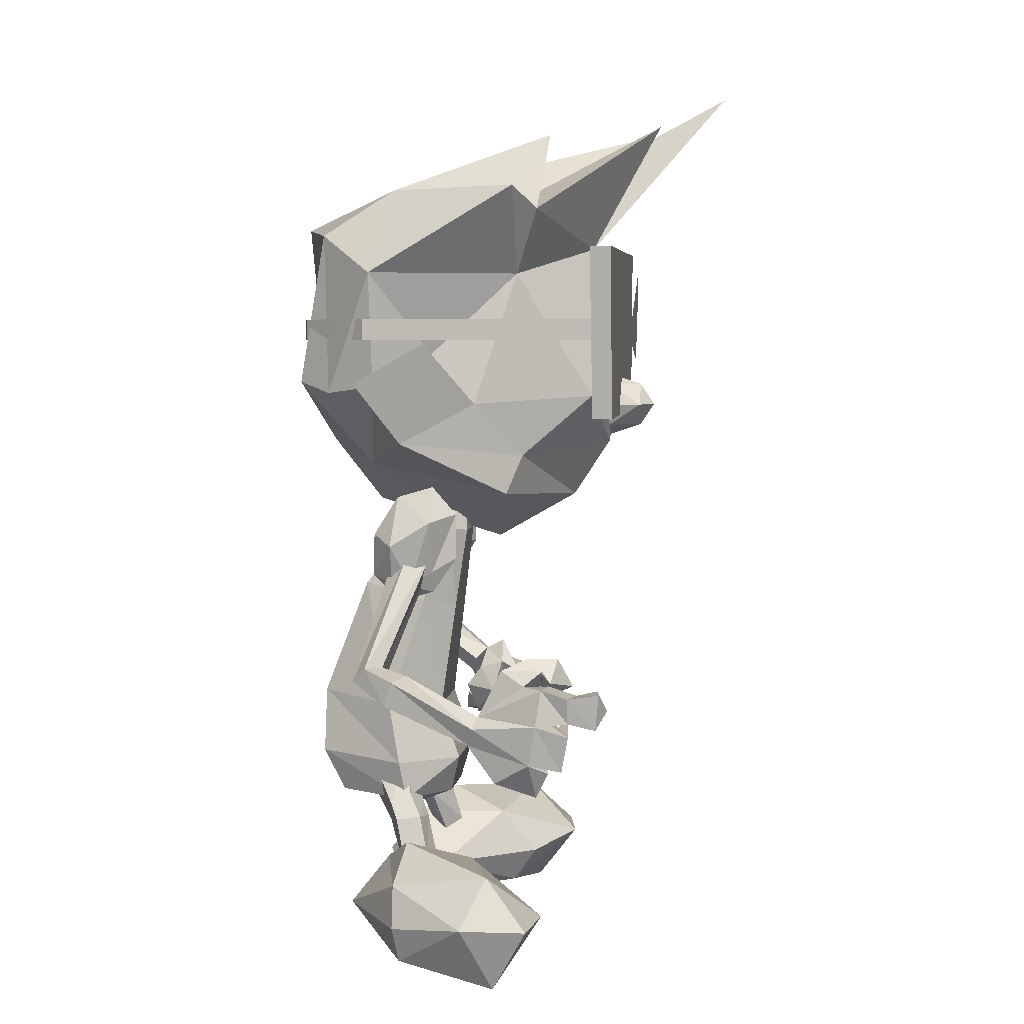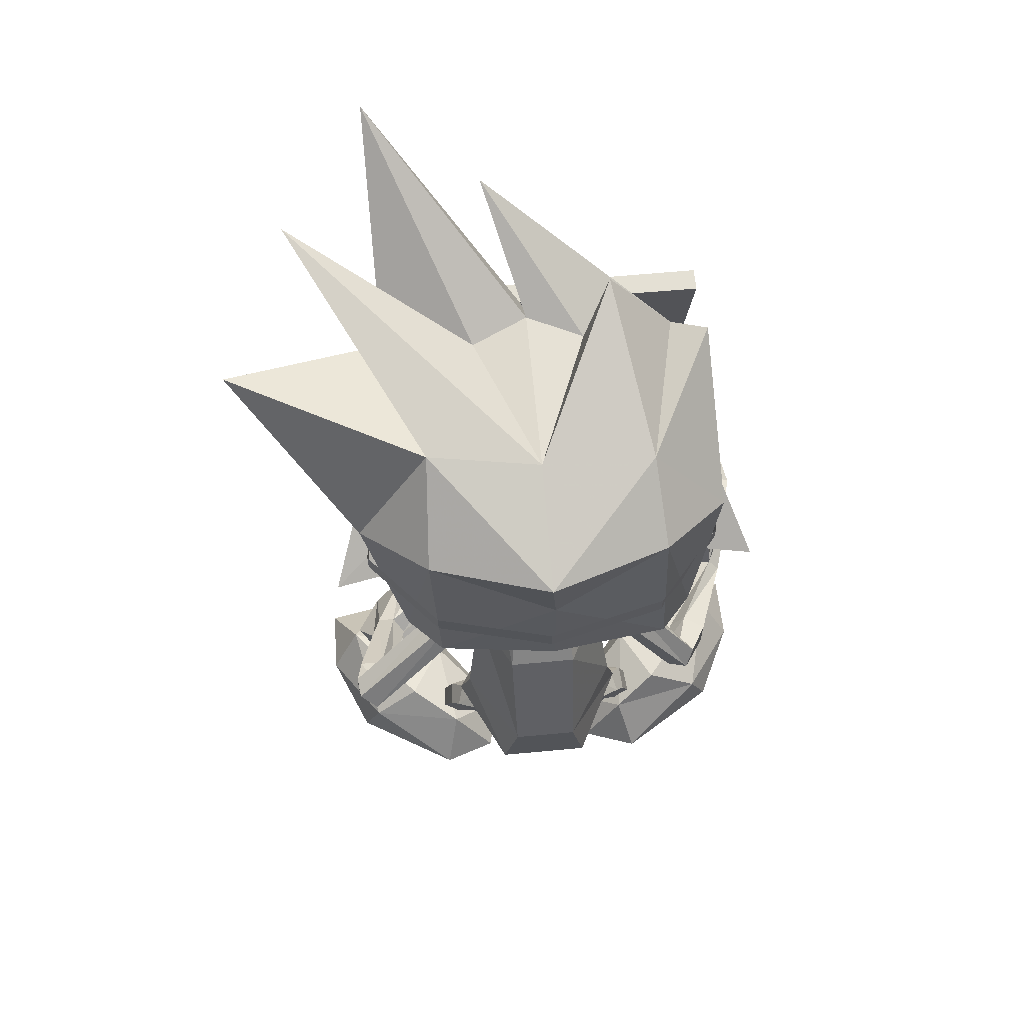
<metadata>
{"format":"obj","ext":"obj","renderer":"f3d","projection":"perspective","resolution":1024,"background":"white","views":[{"elev":4.9,"azim":-82.8,"up":"+Y"},{"elev":66.2,"azim":174.7,"up":"+Y"}]}
</metadata>
<code>
o calvin
v -5.68 5.789 9.003
v 8.415 5.935 8.931
v 7.81 -1.228 8.931
v -4.988 -1.228 9.003
v -5.68 5.789 8.137
v 8.415 5.935 8.137
v 7.81 -1.228 8.209
v -4.988 -1.228 8.209
v -1.27 -7.805 0.8459
v -2.048 -7.221 0.9903
v -2.307 -6.928 0.1241
v -1.616 -7.075 -0.5978
v -1.01 -7.659 -0.1647
v -4.556 -12.34 -0.5978
v -5.247 -11.61 -0.5256
v -5.766 -11.61 -1.175
v -5.42 -12.19 -1.753
v -4.642 -12.63 -1.392
v -4.988 -12.63 0.485
v -5.593 -11.9 0.5572
v -6.458 -12.04 0.05187
v -6.372 -13.07 -0.2369
v -5.507 -13.36 0.05187
v -6.545 -13.51 3.95
v -7.323 -13.21 3.806
v -7.755 -13.65 3.589
v -7.409 -14.38 3.372
v -6.631 -14.24 3.733
v -7.15 -14.82 6.043
v -7.323 -13.21 6.404
v -8.533 -13.36 6.26
v -8.36 -14.97 5.971
v -7.15 -14.82 6.765
v -6.977 -13.65 7.054
v -8.274 -13.8 7.559
v -8.015 -15.26 7.271
v -6.372 -14.68 5.899
v -6.631 -13.07 6.332
v -6.285 -13.21 7.343
v -6.026 -14.82 6.982
v -5.853 -13.8 6.476
v -7.323 -11.9 6.693
v -8.36 -11.9 6.476
v -7.669 -12.19 7.848
v -7.582 -13.21 7.704
v -8.62 -12.19 7.559
v -8.447 -13.21 7.559
v -7.409 -12.04 8.642
v -7.236 -13.36 8.426
v -8.36 -12.04 8.786
v -8.188 -13.51 8.642
v -7.755 -12.78 9.075
v -6.804 -15.7 4.672
v -7.755 -15.84 4.527
v -6.89 -15.11 6.332
v -6.89 -16.14 5.899
v -7.669 -15.41 6.693
v -7.496 -16.43 6.188
v -6.545 -14.53 5.755
v -6.199 -15.7 5.249
v -6.285 -14.82 6.621
v -5.939 -15.99 6.116
v -5.766 -14.97 5.827
v -6.717 -12.63 5.394
v -6.026 -11.61 5.61
v -6.372 -12.04 6.26
v -6.458 -11.9 4.527
v -6.804 -10.88 5.755
v -7.323 -11.31 4.744
v -7.236 -11.31 6.404
v -7.582 -11.9 5.682
v -5.593 -11.61 6.404
v -6.545 -12.63 6.26
v -6.631 -10.88 6.982
v -7.496 -11.75 6.765
v -6.285 -12.04 7.559
v 4.178 -7.805 0.1962
v 4.697 -7.513 0.9181
v 5.129 -6.636 0.6294
v 4.783 -6.49 -0.2369
v 4.178 -7.075 -0.5256
v 8.674 -10.44 -2.475
v 9.107 -9.998 -1.825
v 9.799 -9.56 -1.897
v 9.712 -9.706 -2.691
v 9.02 -10.29 -3.052
v 8.329 -11.02 -1.536
v 8.674 -10.44 -0.8866
v 9.626 -10.58 -0.8144
v 9.885 -11.31 -1.392
v 9.02 -11.61 -1.825
v 7.637 -13.21 1.568
v 8.069 -12.78 2.073
v 8.761 -12.92 2.145
v 9.107 -13.51 1.568
v 8.242 -13.8 1.279
v 8.156 -15.26 3.084
v 6.859 -14.53 3.733
v 7.637 -13.94 4.527
v 8.847 -14.97 3.95
v 7.81 -15.41 3.012
v 6.859 -14.82 3.228
v 7.204 -15.26 4.816
v 8.242 -15.99 4.022
v 7.983 -14.82 1.857
v 6.686 -13.94 2.578
v 5.994 -14.82 2.434
v 7.291 -15.7 1.712
v 6.772 -14.53 1.712
v 5.821 -13.8 4.022
v 6.426 -13.36 4.744
v 5.475 -14.24 3.95
v 6.34 -14.97 3.878
v 5.648 -14.53 4.888
v 6.599 -15.11 4.816
v 5.561 -13.65 3.517
v 6.599 -14.53 3.156
v 4.956 -14.53 3.661
v 5.994 -15.26 3.3
v 5.648 -14.53 2.939
v 9.193 -15.26 1.784
v 9.799 -14.82 2.434
v 7.983 -15.41 2.578
v 8.934 -15.84 2.145
v 8.329 -15.84 3.3
v 9.28 -16.14 2.723
v 7.81 -14.53 2.073
v 8.761 -14.97 1.207
v 7.291 -15.41 1.929
v 8.329 -15.7 1.062
v 7.637 -14.82 1.207
v 6.426 -13.65 2.362
v 5.302 -13.21 2.145
v 5.734 -13.8 2.795
v 6.34 -12.48 2.29
v 5.129 -12.92 3.156
v 6.167 -12.04 3.084
v 5.389 -13.36 3.878
v 6.253 -13.21 3.517
v 5.389 -14.09 1.496
v 6.599 -14.38 1.929
v 4.783 -14.24 2.795
v 5.994 -14.53 3.228
v 5.734 -15.26 1.929
v 1.411 -4.59 2.001
v 3.313 -6.198 1.568
v 2.362 -5.759 0.05187
v 0.4596 -5.759 0.05187
v -0.4915 -6.198 1.568
v 0.4596 -6.344 2.217
v 2.362 -6.344 2.217
v 4.091 -9.267 0.5572
v 2.794 -8.682 -2.186
v 0.02729 -8.682 -2.186
v -1.27 -9.267 0.5572
v 0.02729 -9.56 1.784
v 2.794 -9.56 1.784
v 5.129 -16.28 -0.3813
v 3.313 -16.14 -4.063
v -0.4051 -16.14 -4.063
v -2.307 -16.28 -0.3813
v -0.6645 -16.28 2.001
v 3.486 -16.28 2.001
v 4.956 -17.89 -0.09251
v 3.14 -17.89 -3.197
v -0.3186 -17.89 -3.197
v -2.134 -17.89 -0.09251
v 0.02729 -17.89 1.568
v 2.794 -17.89 1.568
v 1.411 -18.77 -0.09251
v -0.4051 -13.94 1.207
v 3.227 -13.94 1.207
v -1.875 -13.8 -0.8866
v 0.1138 -13.51 -4.063
v 2.708 -13.51 -4.063
v 4.697 -13.8 -0.8866
v -2.567 -8.39 0.1962
v -1.789 -7.367 2.073
v -1.875 -4.297 1.062
v -1.962 -6.344 -1.464
v -1.789 -9.267 -0.3813
v -0.4915 -6.636 0.4128
v -2.134 -7.952 1.062
v -2.826 -5.759 1.062
v -3.086 -6.782 -0.5978
v -2.567 -8.39 -0.5978
v -0.8374 -7.075 1.64
v -0.8374 -5.028 0.7737
v -0.8374 -6.49 -0.9587
v -0.8374 -8.536 -0.1647
v -1.789 -5.467 2.073
v -1.875 -4.736 -0.4534
v -1.875 -8.098 -1.536
v -1.789 -8.829 1.062
v 3.227 -6.782 0.4128
v 4.524 -7.221 2.001
v 4.61 -4.443 0.9903
v 4.61 -6.344 -1.392
v 4.61 -9.121 -0.3813
v 5.648 -7.952 -0.1647
v 3.573 -7.075 1.568
v 3.573 -5.028 0.7737
v 3.573 -6.49 -0.9587
v 3.573 -8.536 -0.1647
v 5.129 -7.659 0.6294
v 5.475 -6.051 0.9181
v 5.821 -6.636 -0.3091
v 5.561 -7.952 -0.5256
v 4.524 -5.467 2.073
v 4.61 -4.736 -0.3813
v 4.61 -8.098 -1.464
v 4.524 -8.829 1.062
v 6.34 2.573 9.292
v 5.475 1.111 9.292
v 1.324 2.134 9.292
v 3.919 3.45 9.292
v 7.118 5.204 9.292
v -3.605 2.573 9.292
v -2.74 1.111 9.292
v 1.497 2.134 9.292
v -1.097 3.45 9.292
v -4.383 5.204 9.292
v -5.161 0.08798 -0.8866
v 1.411 -0.3505 8.786
v 1.411 -6.636 3.589
v -5.68 4.766 -0.9587
v 1.324 5.935 7.704
v -5.766 -2.251 0.3406
v 1.411 -5.028 -1.753
v 1.411 -2.397 8.426
v -4.383 -0.2044 -2.908
v -1.962 -0.3505 7.92
v -4.296 -0.6429 3.228
v -3.259 4.766 4.888
v -1.875 -3.274 -1.536
v -3.086 -2.835 5.105
v 1.497 8.42 -0.3813
v -2.826 8.274 -0.3813
v 1.497 6.812 -4.929
v -3.086 6.373 -3.341
v 1.324 4.181 -4.64
v -3.172 0.2342 -4.352
v 1.324 0.5265 -5.001
v 1.497 8.42 5.971
v -4.21 7.397 5.827
v 1.411 -2.397 -3.846
v -5.507 8.274 4.961
v -0.6645 8.128 5.105
v -1.702 10.61 6.116
v 7.896 0.08798 -0.8866
v 8.674 4.766 -0.9587
v 8.502 -2.251 0.3406
v 7.118 -0.2044 -2.908
v 4.697 -0.3505 7.92
v 7.031 -0.6429 3.156
v 5.994 4.766 4.888
v 4.61 -3.274 -1.536
v 5.821 -2.835 5.105
v 5.821 8.858 0.1241
v 6.08 6.373 -3.413
v 5.821 0.2342 -4.352
v 7.204 7.397 5.827
v 13.26 9.151 3.95
v 3.659 8.128 5.105
v 10.58 11.49 8.931
v 1.324 -0.7891 10.37
v 2.535 -0.7891 8.498
v 1.324 0.5265 8.498
v 0.02729 -0.7891 8.498
v 1.324 -2.105 8.498
v 2.189 -0.7891 9.797
v 1.324 0.08798 9.797
v 0.3732 -0.7891 9.797
v 1.324 -1.666 9.797
v 2.189 0.08798 8.498
v 0.3732 0.08798 8.498
v 0.3732 -1.666 8.498
v 2.189 -1.666 8.498
v 7.204 12.95 13.19
v 2.881 11.34 10.52
v -3.864 1.404 1.351
v 6.599 1.404 1.351
v -7.15 0.2342 -1.32
v -6.112 1.842 1.351
v 8.847 1.842 1.351
v 9.885 0.2342 -1.32
v 1.411 -4.736 6.91
v -3.432 -4.443 4.455
v 6.167 -4.443 4.455
v 1.93 -17.45 -1.031
v 2.448 -16.58 -0.09251
v 3.659 -15.99 -0.3813
v 3.746 -16.58 -1.681
v 2.708 -17.45 -2.114
v 4.005 -18.77 -0.09251
v 4.264 -18.04 0.5572
v 5.043 -17.6 0.1241
v 5.302 -18.04 -0.67
v 4.61 -18.77 -0.8144
v 4.091 -18.91 -0.02032
v 4.61 -18.62 0.8459
v 5.561 -18.48 0.5572
v 5.648 -18.62 -0.3813
v 4.783 -18.91 -0.7422
v 4.783 -20.81 0.5572
v 5.043 -20.38 1.279
v 5.907 -20.08 0.9181
v 6.08 -20.38 0.1241
v 5.561 -20.81 -0.02032
v 7.464 -19.35 0.6294
v 6.34 -22.13 4.6
v 11.36 -21.69 5.827
v 10.06 -22.13 0.1241
v 3.832 -22.42 -1.464
v 8.156 -24.32 1.568
v 6.08 -20.23 3.084
v 10.23 -19.79 4.094
v 9.366 -20.52 0.05187
v 5.475 -20.23 -0.7422
v 6.513 -23.59 3.589
v 10.49 -24.32 4.383
v 9.626 -23.59 0.3406
v 5.389 -24.18 -0.9587
v 8.847 -21.69 6.26
v 11.44 -21.69 3.228
v 5.994 -22.13 -2.258
v 3.4 -22.13 0.6294
v 0.8055 -17.45 -1.103
v 0.2867 -16.58 -0.02032
v -0.9239 -15.99 -0.3813
v -1.01 -16.58 -1.681
v 0.1138 -17.45 -2.114
v -1.356 -18.77 -0.02032
v -1.529 -18.04 0.5572
v -2.307 -17.6 0.1241
v -2.567 -18.04 -0.67
v -1.962 -18.77 -0.8144
v -1.443 -18.91 0.05187
v -1.875 -18.62 0.8459
v -2.826 -18.48 0.6294
v -2.913 -18.62 -0.3813
v -2.048 -18.91 -0.7422
v -1.962 -20.81 0.5572
v -2.307 -20.38 1.279
v -3.172 -20.08 0.9903
v -3.345 -20.38 0.05187
v -2.74 -20.81 -0.09251
v -4.469 -19.21 0.3406
v -3.691 -22.13 4.6
v -8.706 -21.69 5.899
v -7.323 -22.13 0.1962
v -1.097 -22.42 -1.392
v -5.42 -24.32 1.568
v -3.259 -20.08 2.939
v -7.582 -19.79 4.167
v -6.631 -20.52 0.1241
v -2.74 -20.23 -0.7422
v -3.864 -23.45 3.661
v -7.842 -24.32 4.455
v -6.89 -23.59 0.4128
v -2.74 -24.18 -0.8866
v -6.199 -21.69 6.26
v -8.793 -21.69 3.228
v -3.345 -22.13 -2.258
v -0.6645 -22.13 0.6294
v 7.723 2.865 8.209
v 7.723 1.988 8.209
v 8.502 2.865 -1.247
v 8.502 1.988 -1.247
v 5.907 2.865 -4.135
v 5.907 1.988 -4.135
v 1.497 2.865 -5.218
v 1.497 1.988 -5.218
v -4.815 2.865 8.209
v -4.815 1.988 8.209
v -5.507 2.865 -1.247
v -5.507 1.988 -1.247
v -2.999 2.865 -4.135
v -2.999 1.988 -4.135
f 6 1 2
f 5 1 6
f 7 2 3
f 6 2 7
f 8 3 4
f 7 3 8
f 4 1 5
f 8 4 5
f 3 1 4
f 1 3 2
f 5 7 8
f 6 7 5
f 14 9 15
f 15 9 10
f 15 10 16
f 16 10 11
f 16 11 17
f 17 11 12
f 17 12 18
f 18 12 13
f 18 13 14
f 14 13 9
f 19 14 20
f 20 14 15
f 20 15 21
f 21 15 16
f 21 16 22
f 22 16 17
f 22 17 23
f 23 17 18
f 23 18 19
f 19 18 14
f 24 19 25
f 25 19 20
f 25 20 26
f 26 20 21
f 26 21 27
f 27 21 22
f 27 22 28
f 28 22 23
f 28 23 24
f 24 23 19
f 33 29 34
f 34 29 30
f 34 30 35
f 35 30 31
f 35 31 36
f 36 31 32
f 36 32 33
f 33 32 29
f 38 33 34
f 33 38 37
f 39 34 35
f 34 39 38
f 40 35 36
f 35 40 39
f 37 36 33
f 36 37 40
f 41 37 38
f 41 38 39
f 41 39 40
f 41 40 37
f 45 30 44
f 44 30 42
f 44 42 46
f 46 42 43
f 46 43 47
f 47 43 31
f 47 31 45
f 45 31 30
f 48 45 44
f 45 48 49
f 50 44 46
f 44 50 48
f 51 46 47
f 46 51 50
f 49 47 45
f 47 49 51
f 52 49 48
f 52 48 50
f 52 50 51
f 52 51 49
f 56 53 55
f 55 53 29
f 55 29 57
f 57 29 32
f 57 32 58
f 58 32 54
f 58 54 56
f 56 54 53
f 59 56 55
f 56 59 60
f 61 55 57
f 55 61 59
f 62 57 58
f 57 62 61
f 60 58 56
f 58 60 62
f 63 60 59
f 63 59 61
f 63 61 62
f 63 62 60
f 66 64 65
f 65 64 67
f 65 67 68
f 68 67 69
f 68 69 70
f 70 69 71
f 70 71 66
f 66 71 64
f 72 66 65
f 66 72 73
f 74 65 68
f 65 74 72
f 75 68 70
f 68 75 74
f 73 70 66
f 70 73 75
f 76 73 72
f 76 72 74
f 76 74 75
f 76 75 73
f 24 30 29
f 26 32 31
f 64 42 30
f 25 43 71
f 28 29 53
f 29 28 24
f 27 54 32
f 32 26 27
f 27 53 54
f 53 27 28
f 71 42 64
f 42 71 43
f 67 64 30
f 24 67 30
f 67 24 69
f 25 69 24
f 71 69 25
f 31 43 25
f 31 25 26
f 82 83 77
f 83 78 77
f 83 84 78
f 84 79 78
f 84 85 79
f 85 80 79
f 85 86 80
f 86 81 80
f 86 82 81
f 82 77 81
f 87 88 82
f 88 83 82
f 88 89 83
f 89 84 83
f 89 90 84
f 90 85 84
f 90 91 85
f 91 86 85
f 91 87 86
f 87 82 86
f 92 93 87
f 93 88 87
f 93 94 88
f 94 89 88
f 94 95 89
f 95 90 89
f 95 96 90
f 96 91 90
f 96 92 91
f 92 87 91
f 101 102 97
f 102 98 97
f 102 103 98
f 103 99 98
f 103 104 99
f 104 100 99
f 104 101 100
f 101 97 100
f 106 102 101
f 101 105 106
f 107 103 102
f 102 106 107
f 108 104 103
f 103 107 108
f 105 101 104
f 104 108 105
f 109 106 105
f 109 107 106
f 109 108 107
f 109 105 108
f 113 112 98
f 112 110 98
f 112 114 110
f 114 111 110
f 114 115 111
f 115 99 111
f 115 113 99
f 113 98 99
f 116 112 113
f 113 117 116
f 118 114 112
f 112 116 118
f 119 115 114
f 114 118 119
f 117 113 115
f 115 119 117
f 120 116 117
f 120 118 116
f 120 119 118
f 120 117 119
f 124 123 121
f 123 97 121
f 123 125 97
f 125 100 97
f 125 126 100
f 126 122 100
f 126 124 122
f 124 121 122
f 127 123 124
f 124 128 127
f 129 125 123
f 123 127 129
f 130 126 125
f 125 129 130
f 128 124 126
f 126 130 128
f 131 127 128
f 131 129 127
f 131 130 129
f 131 128 130
f 134 133 132
f 133 135 132
f 133 136 135
f 136 137 135
f 136 138 137
f 138 139 137
f 138 134 139
f 134 132 139
f 140 133 134
f 134 141 140
f 142 136 133
f 133 140 142
f 143 138 136
f 136 142 143
f 141 134 138
f 138 143 141
f 144 140 141
f 144 142 140
f 144 143 142
f 144 141 143
f 92 97 98
f 94 99 100
f 132 98 110
f 93 139 111
f 96 121 97
f 97 92 96
f 95 100 122
f 100 95 94
f 95 122 121
f 121 96 95
f 139 132 110
f 110 111 139
f 135 98 132
f 92 98 135
f 135 137 92
f 93 92 137
f 139 93 137
f 99 93 111
f 99 94 93
f 147 145 146
f 148 145 147
f 149 145 148
f 150 145 149
f 151 145 150
f 146 145 151
f 153 146 152
f 147 146 153
f 154 147 153
f 148 147 154
f 155 148 154
f 149 148 155
f 156 149 155
f 150 149 156
f 157 150 156
f 151 150 157
f 152 151 157
f 146 151 152
f 159 176 158
f 153 152 175
f 160 175 159
f 154 153 174
f 161 174 160
f 155 173 171
f 162 173 161
f 156 155 171
f 172 171 163
f 157 156 172
f 176 172 163
f 152 157 176
f 165 158 164
f 159 158 165
f 166 159 165
f 160 159 166
f 167 160 166
f 161 160 167
f 162 161 167
f 162 168 163
f 158 163 164
f 163 169 164
f 165 164 170
f 166 165 170
f 167 166 170
f 168 167 170
f 169 168 170
f 164 169 170
f 171 173 162
f 172 156 171
f 176 157 172
f 173 174 161
f 155 154 173
f 174 175 160
f 173 154 174
f 175 176 159
f 174 153 175
f 175 152 176
f 176 163 158
f 162 167 168
f 163 171 162
f 168 169 163
f 184 177 183
f 191 183 178
f 184 183 191
f 179 184 191
f 185 177 184
f 192 184 179
f 185 184 192
f 180 185 192
f 186 177 185
f 193 185 180
f 186 185 193
f 181 186 193
f 183 177 186
f 194 186 181
f 183 186 194
f 178 183 194
f 187 182 188
f 191 188 179
f 187 188 191
f 178 187 191
f 188 182 189
f 192 189 180
f 188 189 192
f 179 188 192
f 193 190 181
f 189 190 193
f 180 189 193
f 194 187 178
f 190 187 194
f 181 190 194
f 202 195 201
f 209 201 196
f 202 201 209
f 197 202 209
f 203 195 202
f 210 202 197
f 203 202 210
f 198 203 210
f 211 203 198
f 204 203 211
f 199 204 211
f 212 204 199
f 201 204 212
f 196 201 212
f 205 200 206
f 209 206 197
f 205 206 209
f 196 205 209
f 206 200 207
f 210 207 198
f 206 207 210
f 197 206 210
f 207 200 208
f 211 208 199
f 207 208 211
f 198 207 211
f 208 200 205
f 212 205 196
f 208 205 212
f 199 208 212
f 195 204 201
f 203 204 195
f 182 190 189
f 187 190 182
f 215 217 216
f 214 217 215
f 213 217 214
f 222 220 221
f 222 219 220
f 222 218 219
f 237 239 238
f 247 238 226
f 238 239 240
f 239 241 240
f 226 231 223
f 226 240 231
f 240 242 231
f 240 241 242
f 241 243 242
f 237 238 249
f 244 280 227
f 280 248 245
f 238 247 245
f 227 232 224
f 227 234 232
f 234 233 232
f 281 226 223
f 234 281 233
f 225 235 229
f 225 288 235
f 246 242 243
f 246 235 242
f 235 231 242
f 235 228 223
f 235 223 231
f 235 288 228
f 288 287 236
f 228 233 284
f 228 236 233
f 236 232 233
f 230 224 232
f 227 245 234
f 247 234 245
f 235 246 229
f 238 240 226
f 247 226 234
f 237 248 244
f 248 249 245
f 237 249 248
f 249 238 245
f 259 239 237
f 251 259 263
f 260 239 259
f 260 241 239
f 250 253 251
f 253 260 251
f 253 261 260
f 261 241 260
f 261 243 241
f 265 259 237
f 227 262 279
f 279 264 244
f 262 263 259
f 224 254 227
f 254 256 227
f 254 255 256
f 255 252 285
f 256 282 251
f 229 257 225
f 257 252 289
f 243 261 246
f 261 257 246
f 261 253 257
f 253 250 257
f 257 250 252
f 252 258 289
f 286 285 252
f 255 258 252
f 255 254 258
f 254 230 258
f 254 224 230
f 256 262 227
f 262 256 251
f 229 246 257
f 251 260 259
f 262 251 263
f 244 264 237
f 262 265 264
f 264 265 237
f 262 259 265
f 271 272 266
f 267 275 271
f 275 272 271
f 275 268 272
f 272 273 266
f 268 276 272
f 276 273 272
f 276 269 273
f 273 274 266
f 269 277 273
f 277 274 273
f 277 270 274
f 274 271 266
f 270 278 274
f 278 271 274
f 278 267 271
f 227 279 244
f 262 264 279
f 280 245 227
f 244 248 280
f 234 226 281
f 284 283 228
f 255 282 256
f 282 250 251
f 223 284 281
f 284 223 283
f 233 281 284
f 228 283 223
f 255 285 282
f 282 286 250
f 286 282 285
f 252 250 286
f 287 230 236
f 288 236 228
f 225 287 288
f 257 289 225
f 258 287 289
f 236 230 232
f 289 287 225
f 258 230 287
f 295 296 290
f 296 291 290
f 296 297 291
f 297 292 291
f 297 298 292
f 298 293 292
f 298 299 293
f 299 294 293
f 299 295 294
f 295 290 294
f 300 301 295
f 301 296 295
f 301 302 296
f 302 297 296
f 302 303 297
f 303 298 297
f 303 304 298
f 304 299 298
f 304 300 299
f 300 295 299
f 305 306 300
f 306 301 300
f 306 307 301
f 307 302 301
f 307 308 302
f 308 303 302
f 308 309 303
f 309 304 303
f 309 305 304
f 305 300 304
f 317 310 316
f 324 316 311
f 317 316 324
f 312 317 324
f 318 310 317
f 325 317 312
f 318 317 325
f 313 318 325
f 319 310 318
f 326 318 313
f 319 318 326
f 314 319 326
f 316 310 319
f 327 319 314
f 316 319 327
f 311 316 327
f 320 315 321
f 324 321 312
f 320 321 324
f 311 320 324
f 321 315 322
f 325 322 313
f 321 322 325
f 312 321 325
f 322 315 323
f 326 323 314
f 322 323 326
f 313 322 326
f 323 315 320
f 327 320 311
f 323 320 327
f 314 323 327
f 334 333 328
f 329 334 328
f 335 334 329
f 330 335 329
f 336 335 330
f 331 336 330
f 337 336 331
f 332 337 331
f 333 337 332
f 328 333 332
f 339 338 333
f 334 339 333
f 340 339 334
f 335 340 334
f 341 340 335
f 336 341 335
f 342 341 336
f 337 342 336
f 338 342 337
f 333 338 337
f 344 343 338
f 339 344 338
f 345 344 339
f 340 345 339
f 346 345 340
f 341 346 340
f 347 346 341
f 342 347 341
f 343 347 342
f 338 343 342
f 348 355 354
f 354 362 349
f 354 355 362
f 355 350 362
f 348 356 355
f 355 363 350
f 355 356 363
f 356 351 363
f 348 357 356
f 356 364 351
f 356 357 364
f 357 352 364
f 348 354 357
f 357 365 352
f 357 354 365
f 354 349 365
f 353 358 359
f 359 362 350
f 359 358 362
f 358 349 362
f 353 359 360
f 360 363 351
f 360 359 363
f 359 350 363
f 353 360 361
f 361 364 352
f 361 360 364
f 360 351 364
f 353 361 358
f 358 365 349
f 358 361 365
f 361 352 365
f 366 367 369
f 368 366 369
f 368 369 371
f 370 368 371
f 370 371 373
f 372 370 373
f 377 375 374
f 377 374 376
f 379 377 376
f 379 376 378
f 373 379 378
f 373 378 372

</code>
